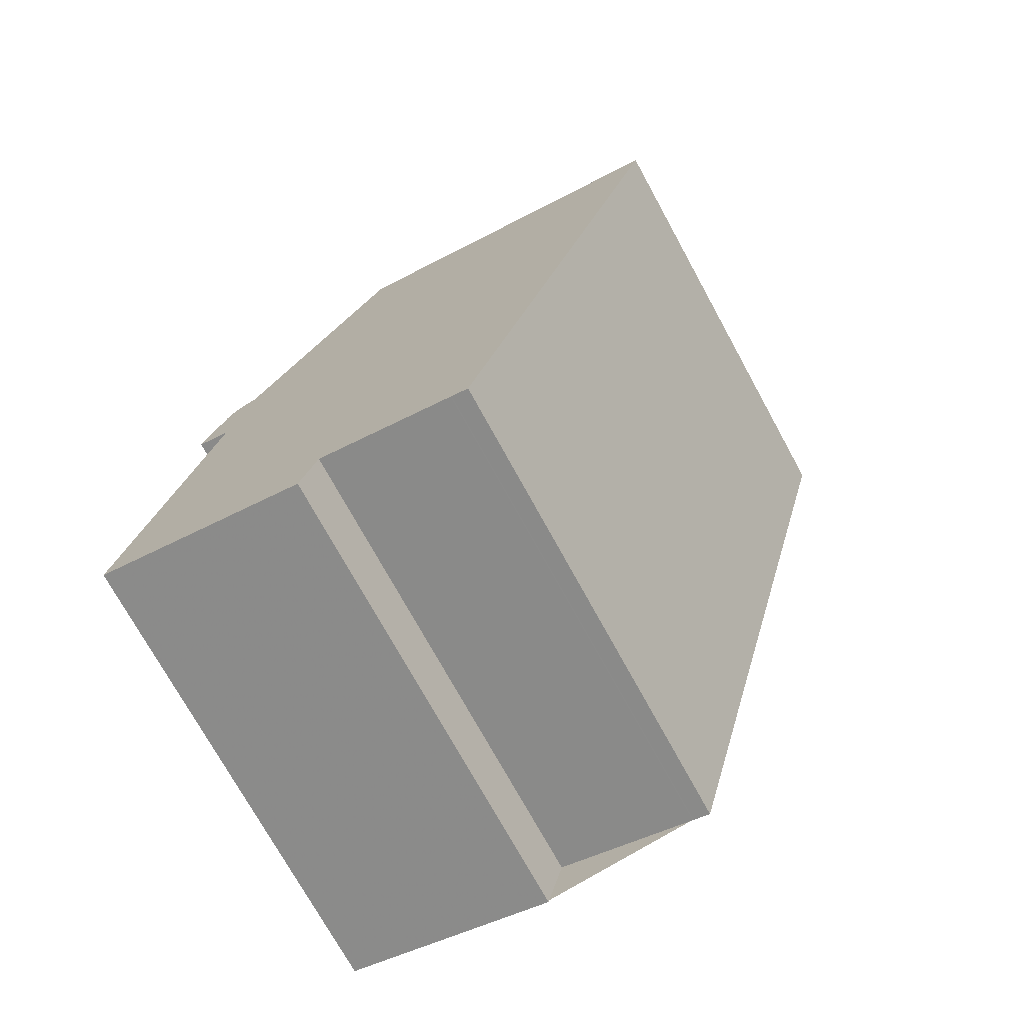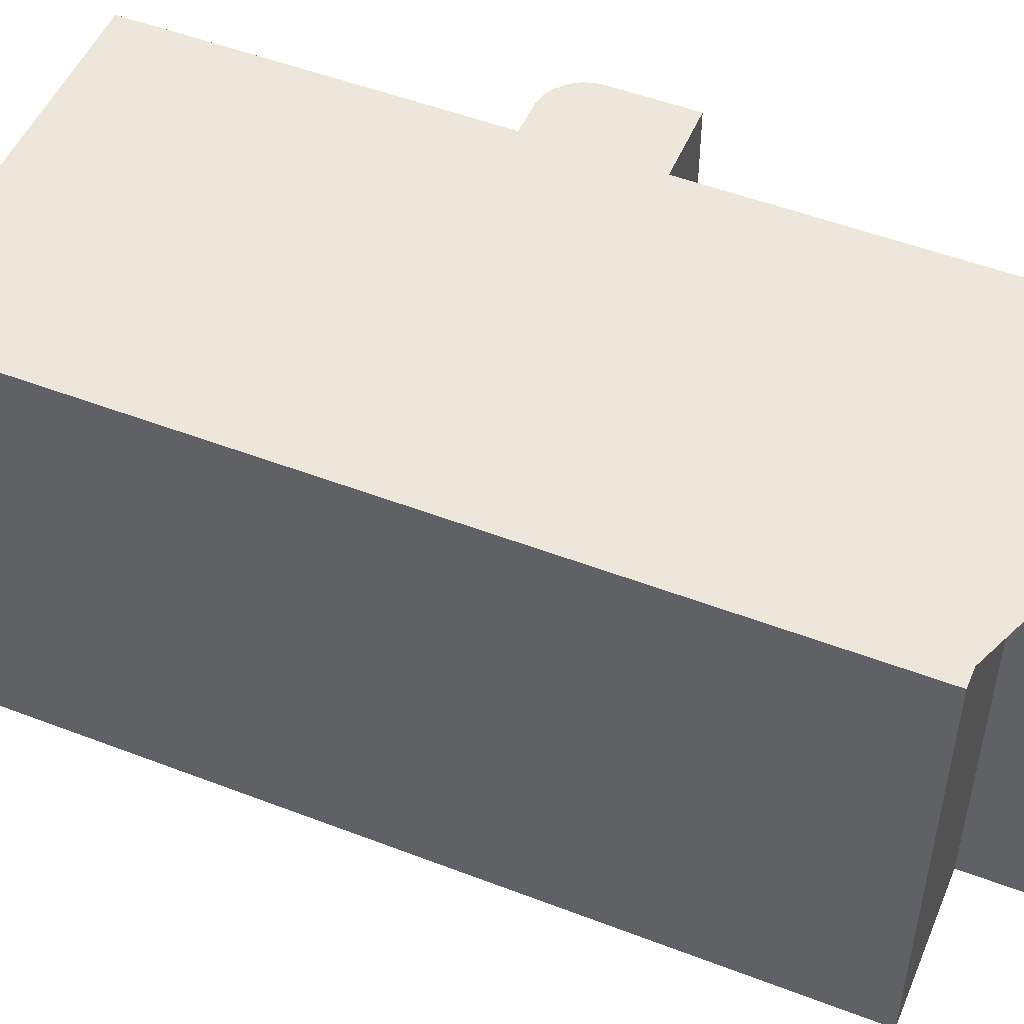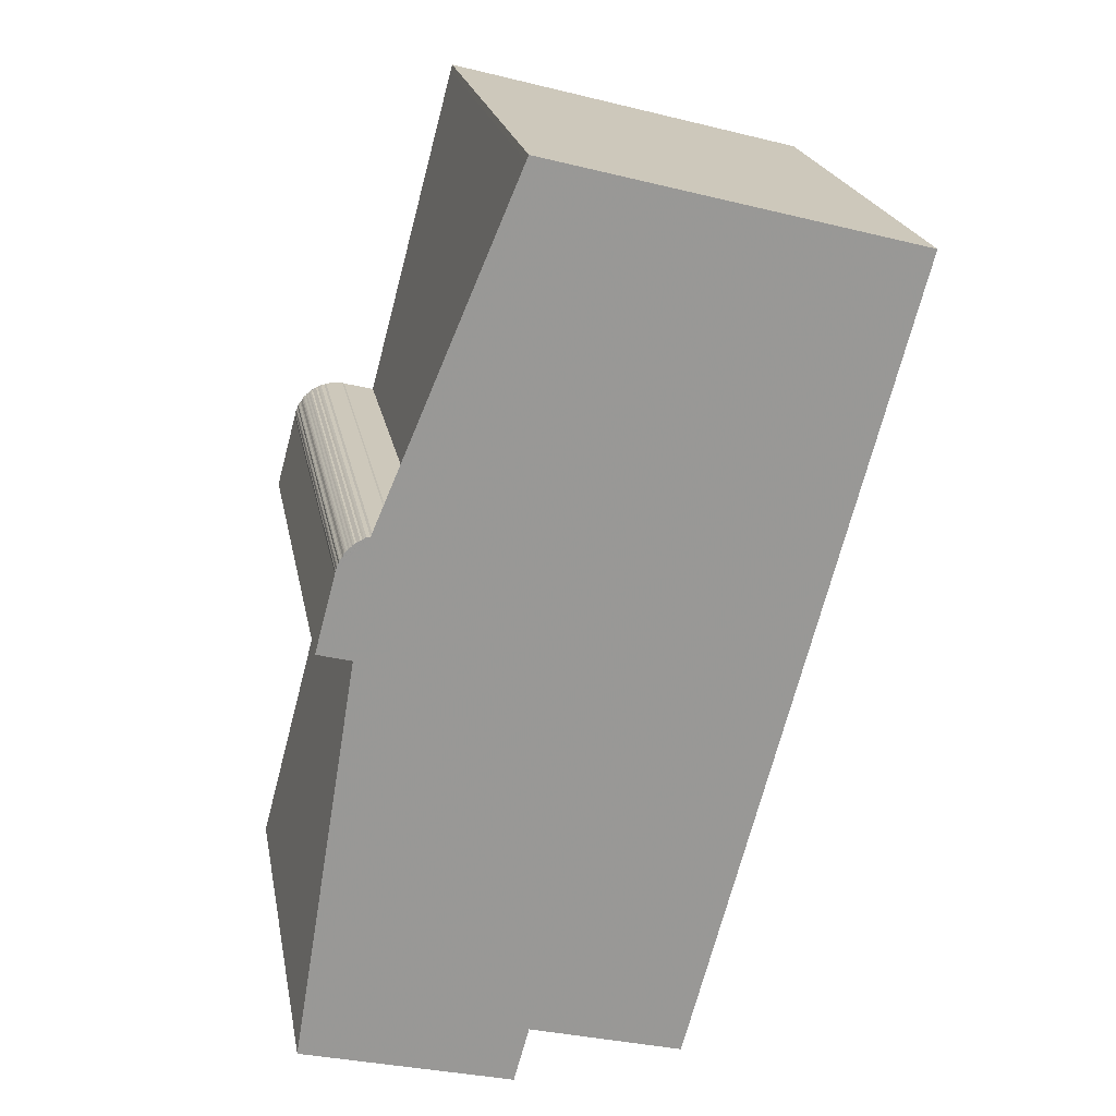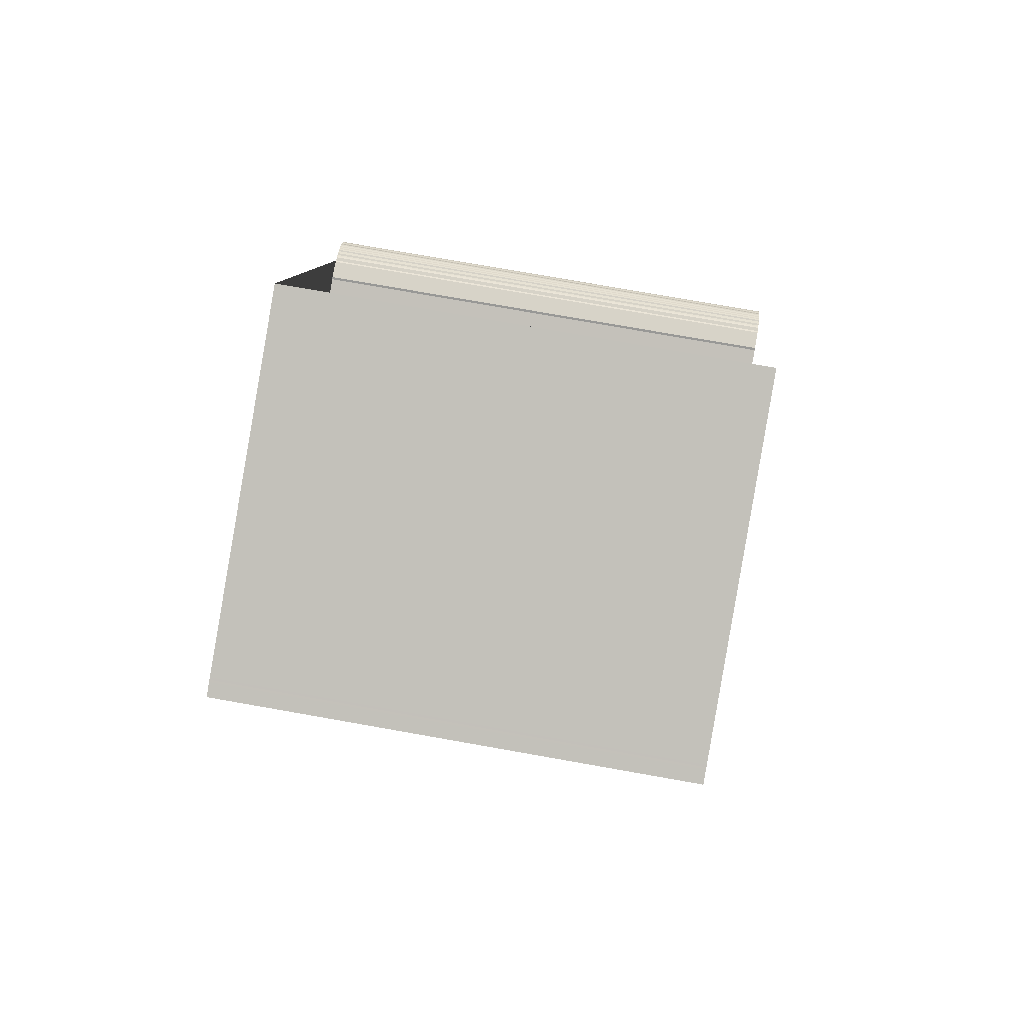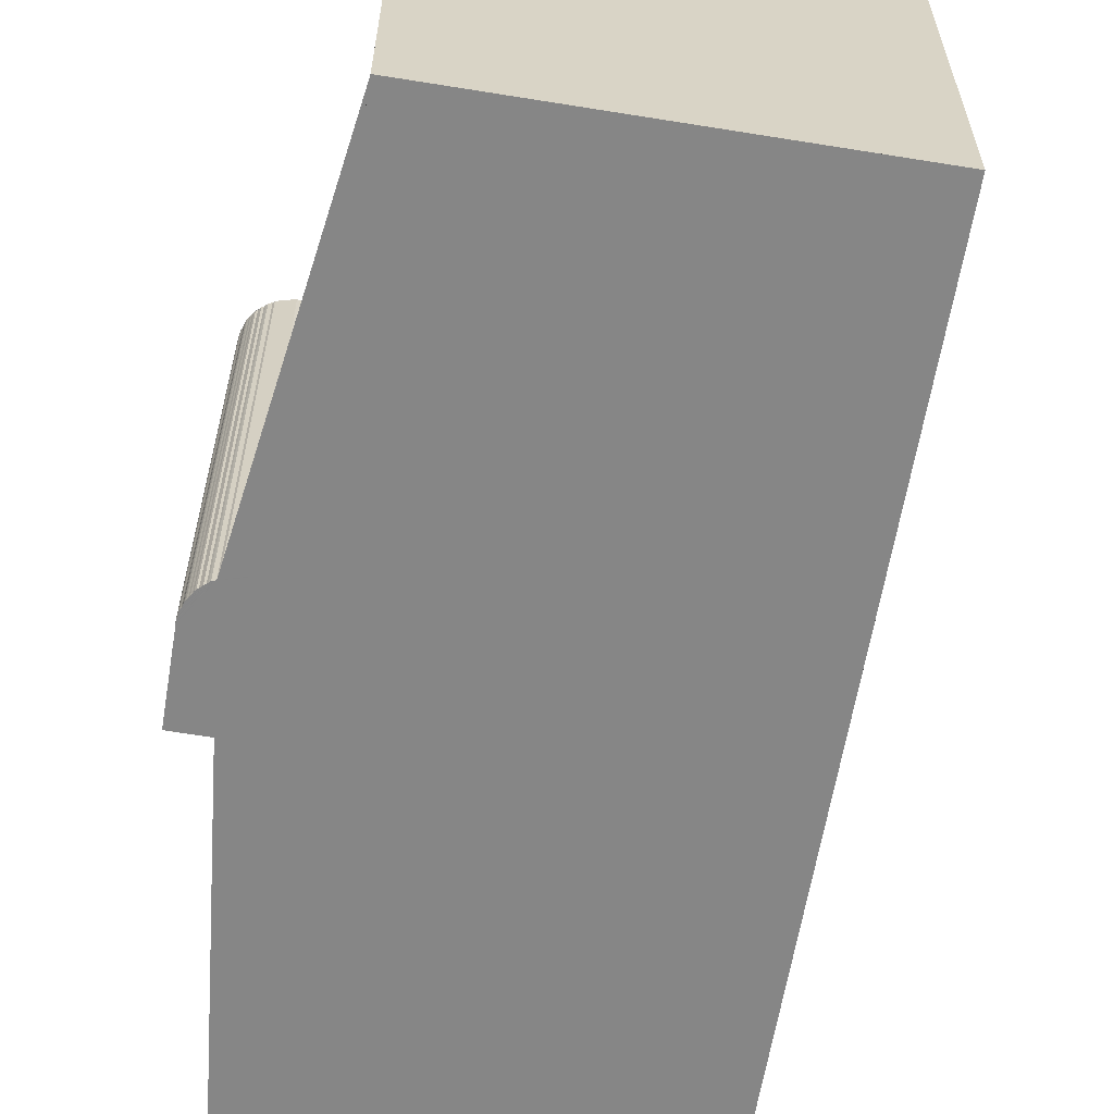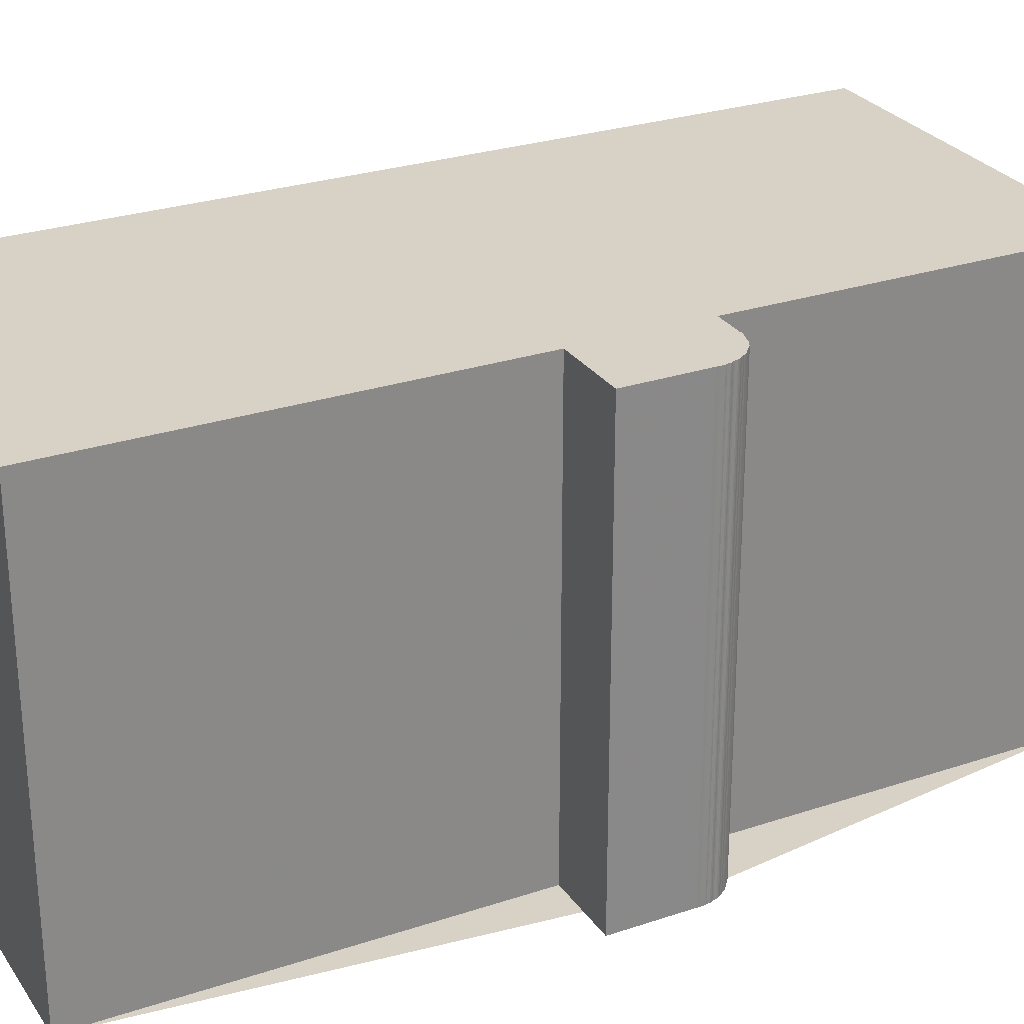
<metadata>
{"format":"obj","ext":"obj","renderer":"f3d","projection":"perspective","resolution":1024,"background":"white","views":[{"elev":-73.9,"azim":-151.2,"up":"+Y"},{"elev":50.8,"azim":-52.2,"up":"+Z"},{"elev":21.8,"azim":169.4,"up":"+Y"},{"elev":77.2,"azim":-80.0,"up":"+Y"},{"elev":-62.0,"azim":-174.4,"up":"+Z"},{"elev":27.5,"azim":77.9,"up":"+Z"}]}
</metadata>
<code>
v -1703 -2631 10.8
v -1703 -2631 10.8
v -1703 -2631 10.8
v -1703 -2631 10.8
v -1703 -2631 10.8
v -1703 -2631 10.8
v -1703 -2631 10.8
v -1703 -2631 10.8
v -1703 -2631 10.8
v -1703 -2631 10.8
v -1703 -2631 10.8
v -1703 -2631 10.8
v -1703 -2631 10.8
v -1703 -2631 10.8
v -1703 -2631 10.8
v -1703 -2631 10.8
v -1703 -2631 10.8
v -1703 -2631 10.8
v -1703 -2631 10.8
v -1703 -2631 10.8
v -1703 -2631 10.8
v -1703 -2631 10.8
v -1703 -2631 10.8
v -1703 -2631 10.8
v -1703 -2631 10.8
v -1702 -2633 10.8
v -1704 -2634 10.8
v -1701 -2643 10.81
v -1706 -2644 10.81
v -1707 -2643 10.81
v -1710 -2644 10.81
v -1716 -2625 10.78
v -1707 -2623 10.78
v -1705 -2631 10.8
v -1704 -2631 10.8
v -1704 -2631 10.8
v -1705 -2631 10.8
v -1704 -2634 10.8
v -1710 -2644 10.81
v -1715 -2625 10.78
v -1710 -2644 10.81
v -1710 -2644 10.81
v -1702 -2642 10.81
v -1715 -2625 10.78
v -1715 -2625 10.78
v -1707 -2623 10.78
v -1711 -2640 10.81
v -1710 -2644 10.81
v -1715 -2625 10.78
v -1715 -2625 10.78
v -1713 -2633 10.79
v -1713 -2633 10.79
v -1713 -2633 10.79
v -1705 -2631 10.8
v -1712 -2636 10.8
v -1713 -2636 10.8
v -1704 -2634 10.8
v -1712 -2636 10.8
v -1710 -2644 10.81
v -1712 -2636 10.8
v -1713 -2633 10.79
v -1707 -2643 10.81
v -1709 -2635 10.8
v -1710 -2632 10.8
v -1710 -2644 10.81
v -1703 -2631 10.8
v -1715 -2625 10.78
v -1715 -2625 10.78
v -1710 -2644 10.81
v -1713 -2633 10.79
v -1706 -2644 10.81
v -1712 -2624 10.78
v -1712 -2624 10.78
v -1703 -2631 10.8
v -1703 -2631 10.8
v -1703 -2631 1.776e-15
v -1703 -2631 0
v -1703 -2631 10.8
v -1703 -2631 10.8
v -1703 -2631 0
v -1703 -2631 0
v -1703 -2631 10.8
v -1703 -2631 10.8
v -1703 -2631 0
v -1703 -2631 0
v -1703 -2631 10.8
v -1703 -2631 10.8
v -1703 -2631 0
v -1703 -2631 0
v -1703 -2631 10.8
v -1703 -2631 10.8
v -1703 -2631 0
v -1703 -2631 0
v -1703 -2631 10.8
v -1703 -2631 10.8
v -1703 -2631 0
v -1703 -2631 -1.776e-15
v -1703 -2631 10.8
v -1703 -2631 10.8
v -1703 -2631 -1.776e-15
v -1703 -2631 0
v -1703 -2631 10.8
v -1703 -2631 10.8
v -1703 -2631 0
v -1703 -2631 1.776e-15
v -1703 -2631 10.8
v -1703 -2631 10.8
v -1703 -2631 1.776e-15
v -1703 -2631 0
v -1703 -2631 10.8
v -1703 -2631 10.8
v -1703 -2631 0
v -1703 -2631 0
v -1703 -2631 10.8
v -1703 -2631 10.8
v -1703 -2631 0
v -1703 -2631 0
v -1703 -2631 10.8
v -1703 -2631 10.8
v -1703 -2631 0
v -1703 -2631 0
v -1703 -2631 10.8
v -1703 -2631 10.8
v -1703 -2631 0
v -1703 -2631 0
v -1703 -2631 10.8
v -1703 -2631 10.8
v -1703 -2631 0
v -1703 -2631 0
v -1703 -2631 10.8
v -1703 -2631 10.8
v -1703 -2631 0
v -1703 -2631 0
v -1703 -2631 10.8
v -1703 -2631 10.8
v -1703 -2631 0
v -1703 -2631 0
v -1703 -2631 10.8
v -1703 -2631 10.8
v -1703 -2631 0
v -1703 -2631 0
v -1703 -2631 10.8
v -1703 -2631 10.8
v -1703 -2631 0
v -1703 -2631 0
v -1703 -2631 10.8
v -1703 -2631 10.8
v -1703 -2631 0
v -1703 -2631 0
v -1703 -2631 10.8
v -1703 -2631 10.8
v -1703 -2631 0
v -1703 -2631 1.776e-15
v -1703 -2631 10.8
v -1703 -2631 10.8
v -1703 -2631 1.776e-15
v -1703 -2631 0
v -1703 -2631 10.8
v -1703 -2631 10.8
v -1703 -2631 0
v -1703 -2631 0
v -1703 -2631 10.8
v -1703 -2631 10.8
v -1703 -2631 0
v -1703 -2631 0
v -1703 -2631 10.8
v -1703 -2631 10.8
v -1703 -2631 0
v -1703 -2631 0
v -1702 -2633 10.8
v -1703 -2631 10.8
v -1703 -2631 0
v -1702 -2633 0
v -1704 -2634 10.8
v -1702 -2633 10.8
v -1702 -2633 0
v -1704 -2634 0
v -1704 -2634 10.8
v -1704 -2634 10.8
v -1704 -2634 1.776e-15
v -1704 -2634 1.776e-15
v -1706 -2644 10.81
v -1701 -2643 10.81
v -1701 -2643 -1.776e-15
v -1706 -2644 0
v -1707 -2643 10.81
v -1706 -2644 10.81
v -1706 -2644 0
v -1707 -2643 0
v -1710 -2644 10.81
v -1707 -2643 10.81
v -1707 -2643 0
v -1710 -2644 0
v -1710 -2644 10.81
v -1710 -2644 10.81
v -1710 -2644 -1.776e-15
v -1710 -2644 -1.776e-15
v -1715 -2625 10.78
v -1716 -2625 10.78
v -1716 -2625 0
v -1715 -2625 -1.776e-15
v -1707 -2623 10.78
v -1707 -2623 10.78
v -1707 -2623 0
v -1707 -2623 0
v -1705 -2631 10.8
v -1705 -2631 10.8
v -1705 -2631 0
v -1705 -2631 -1.776e-15
v -1704 -2631 10.8
v -1704 -2631 10.8
v -1704 -2631 0
v -1704 -2631 0
v -1703 -2631 10.8
v -1704 -2631 10.8
v -1704 -2631 0
v -1703 -2631 1.776e-15
v -1704 -2631 10.8
v -1705 -2631 10.8
v -1705 -2631 -1.776e-15
v -1704 -2631 0
v -1704 -2634 10.8
v -1704 -2634 10.8
v -1704 -2634 0
v -1704 -2634 1.776e-15
v -1710 -2644 10.81
v -1710 -2644 10.81
v -1710 -2644 0
v -1710 -2644 0
v -1715 -2625 10.78
v -1715 -2625 10.78
v -1715 -2625 -1.776e-15
v -1715 -2625 1.776e-15
v -1713 -2636 10.8
v -1710 -2644 10.81
v -1710 -2644 -1.776e-15
v -1713 -2636 0
v -1701 -2643 10.81
v -1702 -2642 10.81
v -1702 -2642 0
v -1701 -2643 -1.776e-15
v -1716 -2625 10.78
v -1715 -2625 10.78
v -1715 -2625 0
v -1716 -2625 0
v -1705 -2631 10.8
v -1707 -2623 10.78
v -1707 -2623 0
v -1705 -2631 0
v -1712 -2624 10.78
v -1715 -2625 10.78
v -1715 -2625 0
v -1712 -2624 0
v -1715 -2625 10.78
v -1713 -2633 10.79
v -1713 -2633 0
v -1715 -2625 0
v -1713 -2633 10.79
v -1713 -2636 10.8
v -1713 -2636 0
v -1713 -2633 0
v -1702 -2642 10.81
v -1704 -2634 10.8
v -1704 -2634 1.776e-15
v -1702 -2642 0
v -1710 -2644 10.81
v -1710 -2644 10.81
v -1710 -2644 0
v -1710 -2644 -1.776e-15
v -1703 -2631 10.8
v -1703 -2631 10.8
v -1703 -2631 0
v -1703 -2631 0
v -1715 -2625 10.78
v -1715 -2625 10.78
v -1715 -2625 1.776e-15
v -1715 -2625 0
v -1710 -2644 10.81
v -1710 -2644 10.81
v -1710 -2644 0
v -1710 -2644 0
v -1706 -2644 10.81
v -1706 -2644 10.81
v -1706 -2644 0
v -1706 -2644 0
v -1707 -2623 10.78
v -1712 -2624 10.78
v -1712 -2624 0
v -1707 -2623 0
v -1703 -2631 0
v -1703 -2631 0
v -1703 -2631 0
v -1703 -2631 0
v -1703 -2631 0
v -1703 -2631 0
v -1703 -2631 0
v -1703 -2631 0
v -1703 -2631 0
v -1703 -2631 0
v -1703 -2631 0
v -1703 -2631 0
v -1703 -2631 0
v -1703 -2631 0
v -1703 -2631 0
v -1703 -2631 0
v -1703 -2631 0
v -1703 -2631 0
v -1703 -2631 0
v -1703 -2631 0
v -1703 -2631 0
v -1703 -2631 0
v -1703 -2631 0
v -1703 -2631 0
v -1703 -2631 0
v -1702 -2633 0
v -1704 -2634 0
v -1701 -2643 0
v -1706 -2644 0
v -1707 -2643 0
v -1710 -2644 0
v -1716 -2625 0
v -1707 -2623 0
v -1705 -2631 0
v -1704 -2631 0
v -1704 -2631 0
f 68 50 49 67
f 66 5 6 7 8 9 10 11 12 13 14 15 16 17 18 19 20 21 22 23 24 25 26 38 54
f 45 32 40 44
f 65 31 42 48
f 62 43 28 71
f 56 51 52 55
f 55 52 53 58
f 47 41 48
f 64 54 38 27 57 63
f 73 33 46 72
f 51 45 44 52
f 72 46 34 37 54 64
f 67 49 70
f 55 47 48 42 56
f 63 57 43 62
f 58 47 55
f 59 41 47 58 60
f 60 58 53 61
f 62 59 60 63
f 63 60 61 64
f 48 41 39 65
f 54 37 35 36 1 2 3 4 66
f 67 44 40 68
f 69 39 41 59
f 61 53 70
f 70 53 52 44 67
f 71 29 30 69 59 62
f 72 49 50 73
f 64 61 70 49 72
f 75 76 77 74
f 79 80 81 78
f 83 84 85 82
f 87 88 89 86
f 91 92 93 90
f 95 96 97 94
f 99 100 101 98
f 103 104 105 102
f 107 108 109 106
f 111 112 113 110
f 115 116 117 114
f 119 120 121 118
f 123 124 125 122
f 127 128 129 126
f 131 132 133 130
f 135 136 137 134
f 139 140 141 138
f 143 144 145 142
f 147 148 149 146
f 151 152 153 150
f 155 156 157 154
f 159 160 161 158
f 163 164 165 162
f 167 168 169 166
f 171 172 173 170
f 175 176 177 174
f 179 180 181 178
f 183 184 185 182
f 187 188 189 186
f 191 192 193 190
f 195 196 197 194
f 199 200 201 198
f 203 204 205 202
f 207 208 209 206
f 211 212 213 210
f 215 216 217 214
f 219 220 221 218
f 223 224 225 222
f 227 228 229 226
f 231 232 233 230
f 235 236 237 234
f 239 240 241 238
f 243 244 245 242
f 247 248 249 246
f 251 252 253 250
f 255 256 257 254
f 259 260 261 258
f 263 264 265 262
f 267 268 269 266
f 271 272 273 270
f 275 276 277 274
f 279 280 281 278
f 283 284 285 282
f 287 288 289 286
f 291 292 293 294 295 296 297 298 299 300 301 302 303 304 305 306 307 308 309 310 311 312 313 314 315 316 317 318 319 320 321 322 323 324 325 290

</code>
